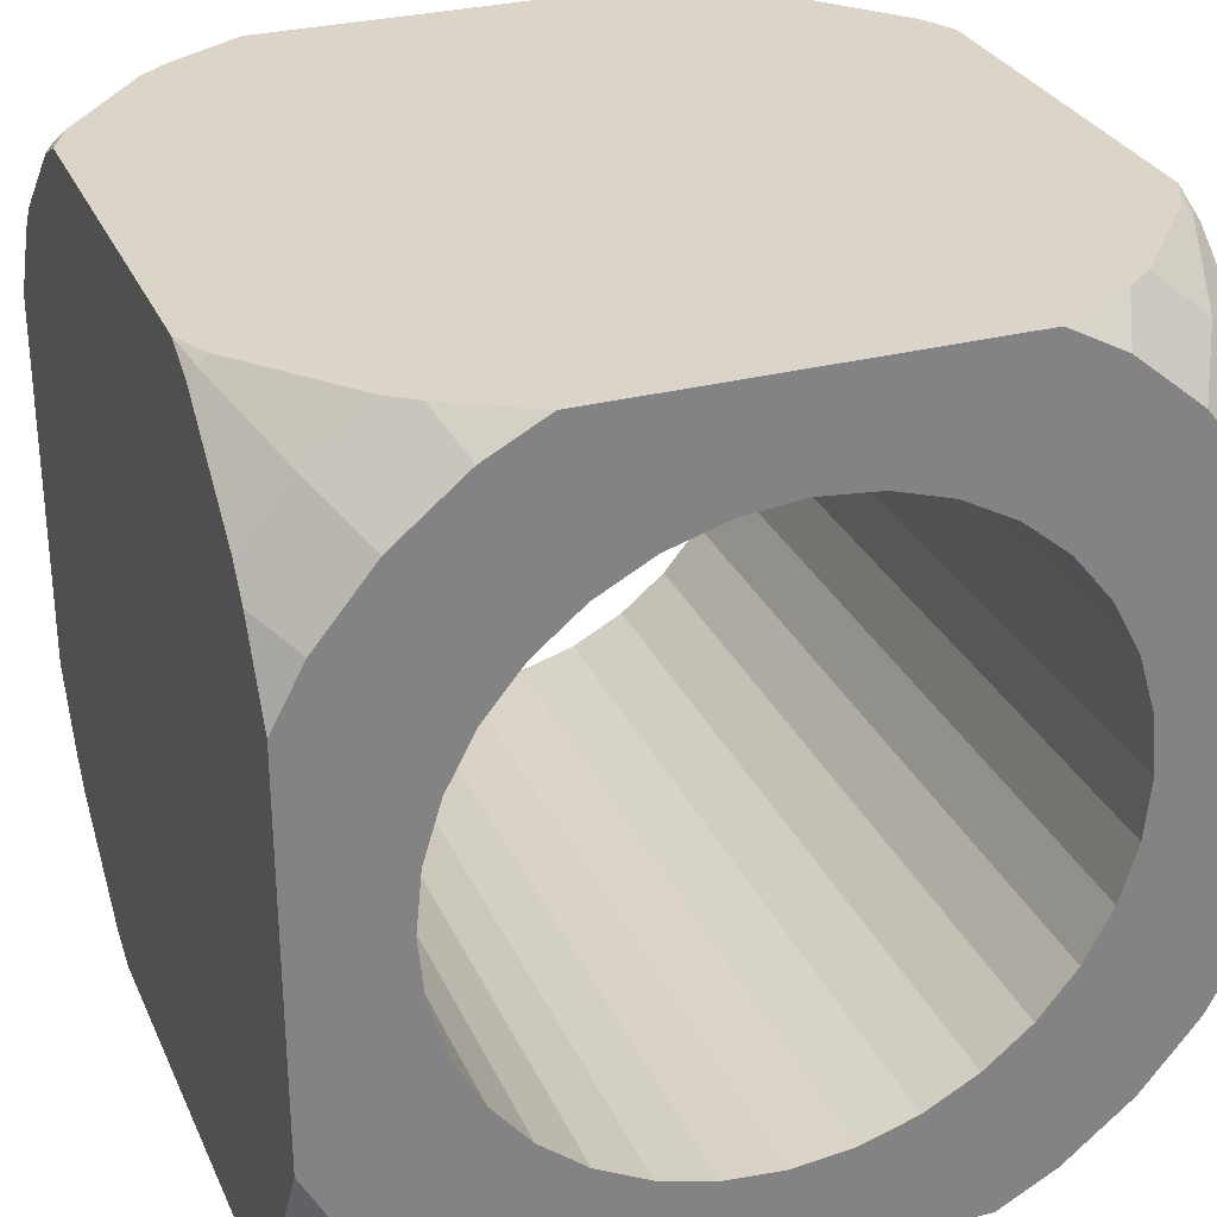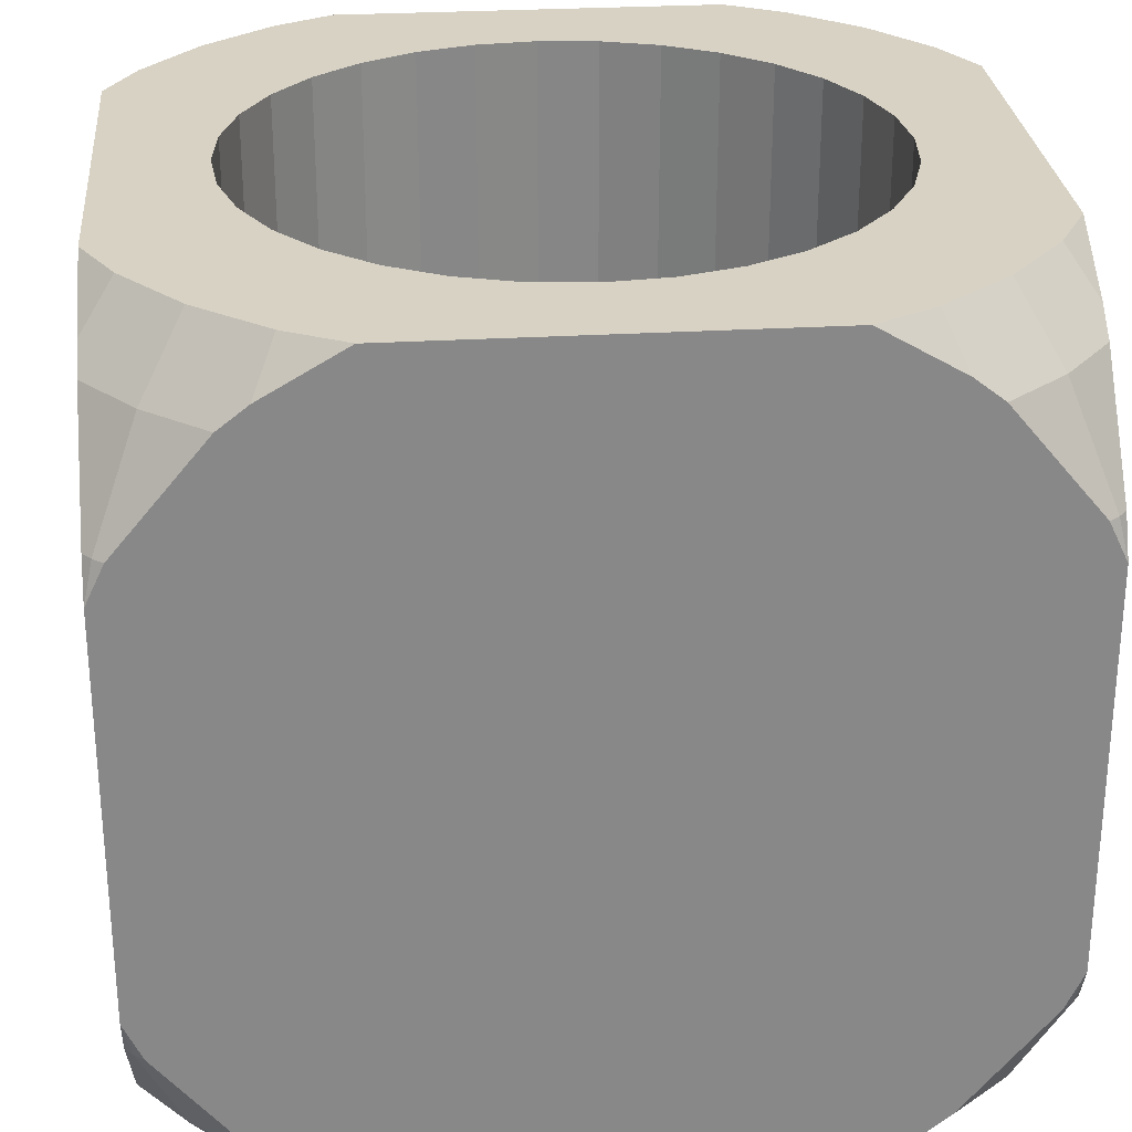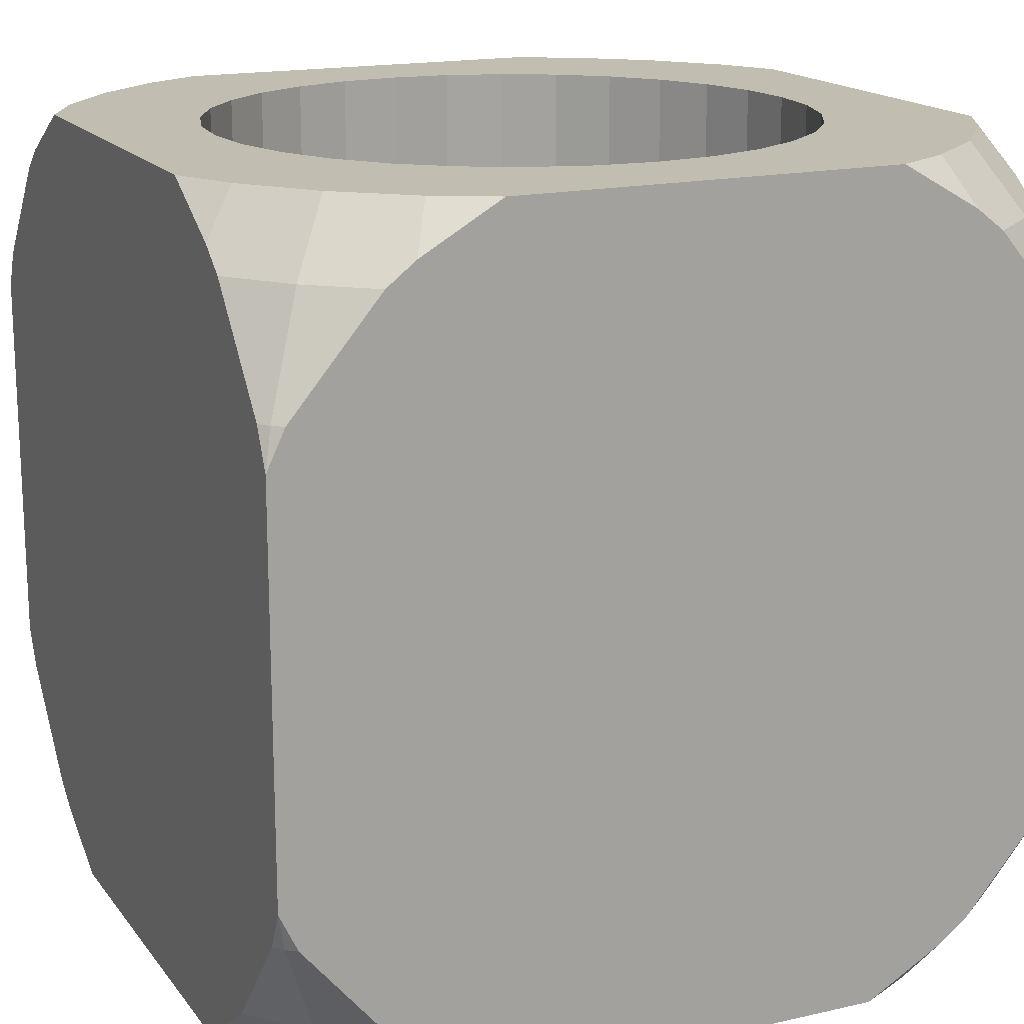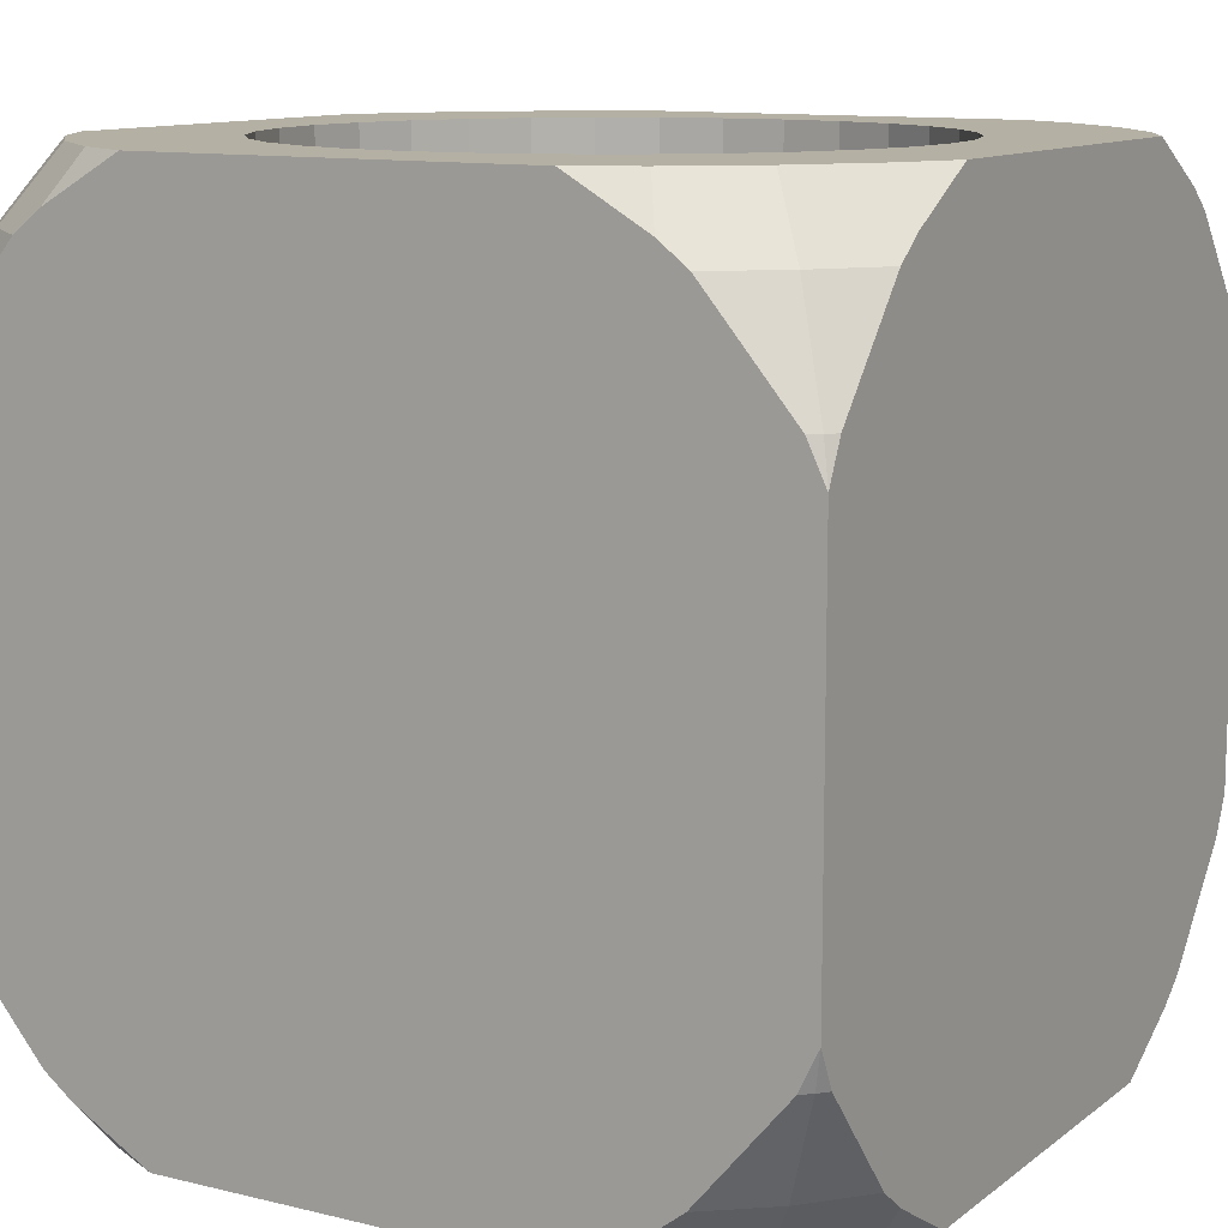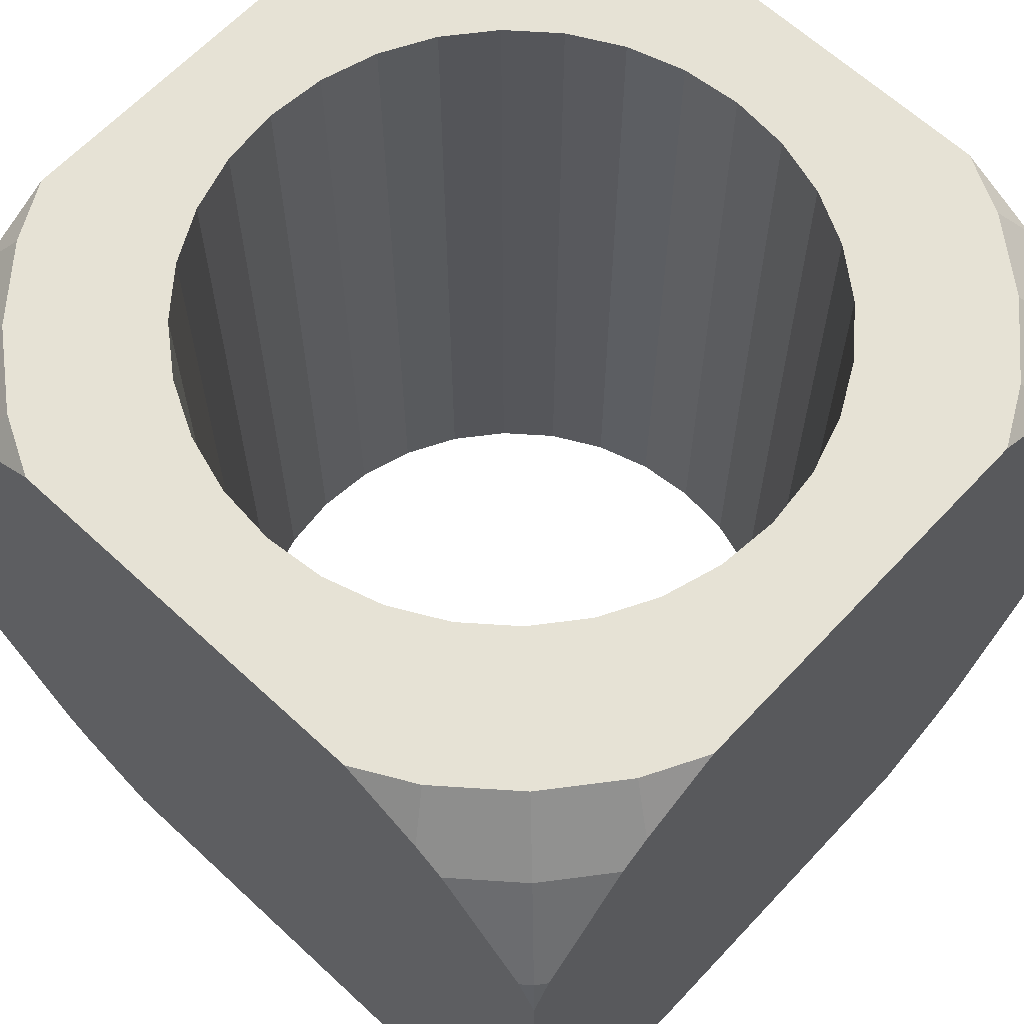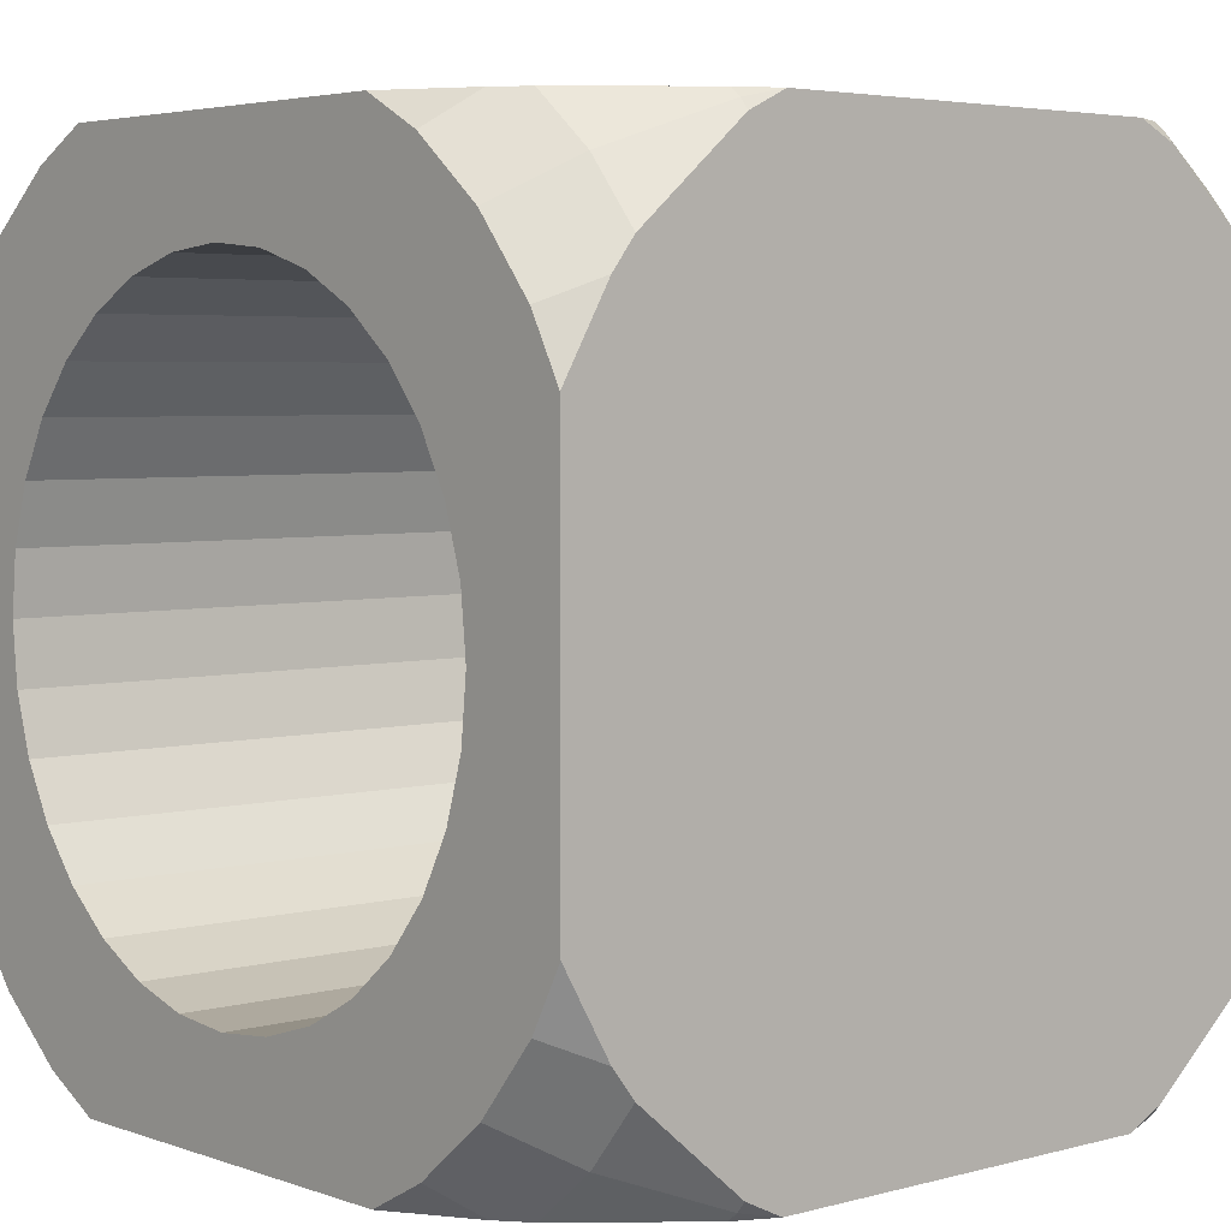
<metadata>
{"format":"obj","ext":"obj","renderer":"f3d","projection":"perspective","resolution":1024,"background":"white","views":[{"elev":29.4,"azim":159.1,"up":"+Z"},{"elev":27.7,"azim":-95.2,"up":"+Y"},{"elev":16.9,"azim":155.3,"up":"+Y"},{"elev":11.4,"azim":-149.5,"up":"+Y"},{"elev":64.0,"azim":43.1,"up":"+Y"},{"elev":4.2,"azim":-131.3,"up":"+Z"}]}
</metadata>
<code>
o Cube_-_Cylinder_-_Sphere
v 0 -0.5 -0.375
v 0 0.5 -0.375
v 0.07316 -0.5 -0.3678
v 0.07316 0.5 -0.3678
v 0.1435 -0.5 -0.3465
v 0.1435 0.5 -0.3465
v 0.2083 -0.5 -0.3118
v 0.2083 0.5 -0.3118
v 0.2652 -0.5 -0.2652
v 0.2652 0.5 -0.2652
v 0.3118 -0.5 -0.2083
v 0.3118 0.5 -0.2083
v 0.3465 -0.5 -0.1435
v 0.3465 0.5 -0.1435
v 0.3678 -0.5 -0.07316
v 0.3678 0.5 -0.07316
v 0.375 -0.5 0
v 0.375 0.5 0
v 0.3678 -0.5 0.07316
v 0.3678 0.5 0.07316
v 0.3465 -0.5 0.1435
v 0.3465 0.5 0.1435
v 0.3118 -0.5 0.2083
v 0.3118 0.5 0.2083
v 0.2652 -0.5 0.2652
v 0.2652 0.5 0.2652
v 0.2083 -0.5 0.3118
v 0.2083 0.5 0.3118
v 0.1435 -0.5 0.3465
v 0.1435 0.5 0.3465
v 0.07316 -0.5 0.3678
v 0.07316 0.5 0.3678
v 0 -0.5 0.375
v 0 0.5 0.375
v -0.07316 -0.5 0.3678
v -0.07316 0.5 0.3678
v -0.1435 -0.5 0.3465
v -0.1435 0.5 0.3465
v -0.2083 -0.5 0.3118
v -0.2083 0.5 0.3118
v -0.2652 -0.5 0.2652
v -0.2652 0.5 0.2652
v -0.3118 -0.5 0.2083
v -0.3118 0.5 0.2083
v -0.3465 -0.5 0.1435
v -0.3465 0.5 0.1435
v -0.3678 -0.5 0.07316
v -0.3678 0.5 0.07316
v 0.441 0.4167 -0.441
v 0.49 0.287 -0.49
v -0.375 -0.5 0
v -0.375 0.5 0
v -0.3678 -0.5 -0.07316
v -0.3678 0.5 -0.07316
v -0.3465 -0.5 -0.1435
v 0.49 -0.287 -0.49
v -0.3465 0.5 -0.1435
v 0.441 -0.4167 -0.441
v -0.3118 -0.5 -0.2083
v -0.3118 0.5 -0.2083
v -0.2652 -0.5 -0.2652
v -0.2652 0.5 -0.2652
v -0.2083 -0.5 -0.3118
v -0.2083 0.5 -0.3118
v -0.1435 -0.5 -0.3465
v -0.1435 0.5 -0.3465
v -0.07316 -0.5 -0.3678
v -0.07316 0.5 -0.3678
v 0.441 0.4167 0.441
v 0.49 0.287 0.49
v 0.49 -0.287 0.49
v 0.441 -0.4167 0.441
v -0.441 0.4167 0.441
v -0.49 0.287 0.49
v -0.49 -0.287 0.49
v -0.441 -0.4167 0.441
v -0.441 0.4167 -0.441
v -0.49 0.287 -0.49
v -0.49 -0.287 -0.49
v -0.441 -0.4167 -0.441
v -0.5 -0.2402 0.5
v -0.5 -0.2402 0.5
v -0.5 -0.287 0.4777
v -0.5 0.287 0.4777
v -0.5 0.2402 0.5
v -0.5 0.2402 0.5
v -0.5 0.5 0.2367
v -0.5 0.5 -0.2367
v -0.5 0.4167 -0.369
v -0.5 0.4438 -0.3341
v -0.5 0.4438 0.3341
v -0.5 0.4167 0.369
v -0.5 -0.4438 0.3341
v -0.5 -0.4167 0.369
v -0.5 -0.5 0.2367
v -0.5 -0.5 -0.2367
v -0.5 0.287 -0.4777
v -0.5 -0.2402 -0.5
v -0.5 -0.2402 -0.5
v -0.5 0.2402 -0.5
v -0.5 0.2402 -0.5
v -0.5 -0.287 -0.4777
v -0.5 -0.4438 -0.3341
v -0.5 -0.4167 -0.369
v -0.4777 -0.287 -0.5
v -0.4777 0.287 -0.5
v -0.2367 0.5 -0.5
v 0.2367 0.5 -0.5
v 0.369 0.4167 -0.5
v 0.3341 0.4438 -0.5
v -0.3341 0.4438 -0.5
v -0.369 0.4167 -0.5
v -0.3341 -0.4438 -0.5
v -0.369 -0.4167 -0.5
v 0.2367 -0.5 -0.5
v -0.2367 -0.5 -0.5
v 0.5 0.2402 -0.5
v 0.4777 0.287 -0.5
v 0.369 -0.4167 -0.5
v 0.4777 -0.287 -0.5
v 0.5 -0.2402 -0.5
v 0.3341 -0.4438 -0.5
v 0.5 0.4438 0.3341
v 0.5 0.4167 0.369
v 0.5 0.5 0.2367
v 0.5 0.5 -0.2367
v 0.5 -0.287 -0.4777
v 0.5 -0.2402 -0.5
v 0.5 0.2402 -0.5
v 0.5 0.287 -0.4777
v 0.5 0.4438 -0.3341
v 0.5 0.4167 -0.369
v 0.5 -0.2402 0.5
v 0.5 -0.2402 0.5
v 0.5 0.287 0.4777
v 0.5 -0.287 0.4777
v 0.5 0.2402 0.5
v 0.5 0.2402 0.5
v 0.5 -0.5 0.2367
v 0.5 -0.5 -0.2367
v 0.5 -0.4167 -0.369
v 0.5 -0.4438 -0.3341
v 0.5 -0.4438 0.3341
v 0.5 -0.4167 0.369
v -0.3341 0.4438 0.5
v -0.369 0.4167 0.5
v -0.2367 0.5 0.5
v 0.2367 0.5 0.5
v 0.4777 0.287 0.5
v 0.4777 -0.287 0.5
v 0.369 0.4167 0.5
v 0.3341 0.4438 0.5
v -0.4777 -0.287 0.5
v -0.4777 0.287 0.5
v -0.2367 -0.5 0.5
v 0.2367 -0.5 0.5
v 0.369 -0.4167 0.5
v 0.3341 -0.4438 0.5
v -0.3341 -0.4438 0.5
v -0.369 -0.4167 0.5
v -0.3926 -0.5 -0.3926
v -0.3926 -0.5 -0.3926
v -0.3926 -0.5 0.3926
v -0.3085 -0.5 -0.4617
v 0.3085 -0.5 -0.4617
v -0.3085 -0.5 0.4617
v 0.3085 -0.5 0.4617
v 0.3926 -0.5 0.3926
v 0.3926 -0.5 -0.3926
v 0.4617 -0.5 0.3085
v 0.4617 -0.5 -0.3085
v -0.3926 -0.5 0.3926
v -0.4617 -0.5 0.3085
v -0.4617 -0.5 -0.3085
v 0.3926 0.5 -0.3926
v 0.3926 0.5 0.3926
v -0.3085 0.5 -0.4617
v 0.3085 0.5 -0.4617
v -0.3085 0.5 0.4617
v 0.3085 0.5 0.4617
v -0.3926 0.5 -0.3926
v -0.3926 0.5 0.3926
v -0.4617 0.5 0.3085
v -0.4617 0.5 -0.3085
v 0.3926 0.5 -0.3926
v 0.3926 0.5 0.3926
v 0.4617 0.5 0.3085
v 0.4617 0.5 -0.3085
f 86 89 104
f 116 111 109
f 126 134 127
f 148 160 158
f 61 161 164
f 51 47 96
f 52 54 87
f 20 22 126
f 1 4 2
f 3 6 4
f 5 8 6
f 7 10 8
f 10 11 12
f 12 13 14
f 14 15 16
f 16 17 18
f 18 19 20
f 20 21 22
f 22 23 24
f 24 25 26
f 26 27 28
f 28 29 30
f 30 31 32
f 32 33 34
f 34 35 36
f 36 37 38
f 38 39 40
f 40 41 42
f 41 44 42
f 43 46 44
f 45 48 46
f 47 52 48
f 51 54 52
f 53 57 54
f 55 60 57
f 59 62 60
f 61 64 62
f 63 66 64
f 65 68 66
f 1 68 67
f 115 122 165
f 110 108 178
f 118 129 117
f 120 128 56
f 120 58 119
f 122 58 169
f 49 110 175
f 49 118 109
f 58 127 141
f 58 142 171
f 131 49 185
f 130 49 132
f 129 50 130
f 127 56 128
f 171 142 140
f 131 188 126
f 187 123 125
f 143 170 139
f 71 136 134
f 136 72 144
f 143 72 168
f 69 123 187
f 69 135 124
f 70 138 135
f 149 69 151
f 138 149 137
f 150 134 133
f 72 150 157
f 157 167 168
f 152 69 176
f 167 158 156
f 152 180 148
f 159 166 155
f 179 145 147
f 159 76 163
f 73 145 179
f 73 154 146
f 85 154 74
f 82 153 81
f 153 76 160
f 83 75 82
f 76 83 94
f 76 93 173
f 91 73 182
f 73 84 74
f 84 85 74
f 93 95 173
f 87 91 183
f 96 103 174
f 90 88 184
f 97 78 101
f 79 102 98
f 102 80 104
f 80 162 174
f 77 90 184
f 77 97 89
f 80 105 114
f 114 164 162
f 111 77 181
f 77 106 78
f 101 106 100
f 105 98 99
f 113 116 164
f 107 111 177
f 82 81 86
f 86 85 84
f 84 92 91
f 91 87 88
f 88 90 89
f 89 97 101
f 89 101 100
f 91 88 89
f 86 84 91
f 83 82 86
f 93 94 83
f 96 95 93
f 104 103 96
f 98 102 104
f 89 100 99
f 99 98 104
f 104 96 93
f 93 83 86
f 86 91 89
f 89 99 104
f 104 93 86
f 109 118 117
f 117 121 120
f 120 119 122
f 122 115 116
f 116 113 114
f 114 105 99
f 99 100 106
f 106 112 111
f 111 107 108
f 108 110 109
f 109 117 120
f 120 122 116
f 116 114 99
f 99 106 111
f 111 108 109
f 109 120 116
f 116 99 111
f 127 128 121
f 121 117 129
f 129 130 132
f 132 131 126
f 126 125 123
f 123 124 135
f 135 138 137
f 137 133 134
f 134 136 144
f 144 143 139
f 139 140 142
f 142 141 127
f 127 121 129
f 129 132 126
f 126 123 135
f 135 137 134
f 134 144 139
f 139 142 127
f 127 129 126
f 126 135 134
f 134 139 127
f 158 157 150
f 150 133 137
f 137 149 151
f 151 152 148
f 148 147 145
f 145 146 154
f 154 86 81
f 81 153 160
f 160 159 155
f 155 156 158
f 158 150 137
f 137 151 148
f 148 145 154
f 154 81 160
f 160 155 158
f 158 137 148
f 148 154 160
f 170 168 167
f 167 156 155
f 155 166 163
f 163 41 39
f 163 39 37
f 167 155 163
f 139 170 167
f 171 140 139
f 165 169 171
f 116 115 165
f 163 37 35
f 171 139 167
f 116 165 171
f 163 35 33
f 164 116 171
f 167 163 33
f 167 33 31
f 167 31 29
f 167 29 27
f 167 27 25
f 167 25 23
f 167 23 21
f 167 21 19
f 171 167 19
f 171 19 17
f 171 17 15
f 171 15 13
f 171 13 11
f 171 11 9
f 171 9 7
f 171 7 5
f 171 5 3
f 164 171 3
f 164 3 1
f 164 1 67
f 164 67 65
f 164 65 63
f 164 63 61
f 161 162 164
f 161 61 59
f 161 59 55
f 96 174 161
f 173 95 96
f 163 172 173
f 43 41 163
f 45 43 163
f 163 173 96
f 96 161 55
f 96 55 53
f 45 163 96
f 47 45 96
f 96 53 51
f 183 182 179
f 179 147 148
f 148 180 176
f 176 26 28
f 176 28 30
f 179 148 176
f 87 183 179
f 184 88 87
f 177 181 184
f 108 107 177
f 175 178 108
f 8 10 175
f 6 8 175
f 175 108 177
f 177 184 87
f 176 30 32
f 176 32 34
f 4 6 175
f 2 4 175
f 179 176 34
f 179 34 36
f 2 175 177
f 68 2 177
f 179 36 38
f 179 38 40
f 66 68 177
f 64 66 177
f 87 179 40
f 87 40 42
f 62 64 177
f 60 62 177
f 87 42 44
f 87 44 46
f 57 60 177
f 54 57 177
f 87 46 48
f 87 48 52
f 54 177 87
f 185 175 10
f 185 10 12
f 126 188 185
f 187 125 126
f 26 176 186
f 186 187 126
f 126 185 12
f 126 12 14
f 24 26 186
f 22 24 186
f 126 14 16
f 126 16 18
f 22 186 126
f 126 18 20
f 1 3 4
f 3 5 6
f 5 7 8
f 7 9 10
f 10 9 11
f 12 11 13
f 14 13 15
f 16 15 17
f 18 17 19
f 20 19 21
f 22 21 23
f 24 23 25
f 26 25 27
f 28 27 29
f 30 29 31
f 32 31 33
f 34 33 35
f 36 35 37
f 38 37 39
f 40 39 41
f 41 43 44
f 43 45 46
f 45 47 48
f 47 51 52
f 51 53 54
f 53 55 57
f 55 59 60
f 59 61 62
f 61 63 64
f 63 65 66
f 65 67 68
f 1 2 68
f 118 50 129
f 120 121 128
f 120 56 58
f 169 165 122
f 122 119 58
f 175 185 49
f 49 109 110
f 110 178 175
f 49 50 118
f 58 56 127
f 171 169 58
f 58 141 142
f 185 188 131
f 131 132 49
f 130 50 49
f 136 71 72
f 168 170 143
f 143 144 72
f 187 186 69
f 69 124 123
f 69 70 135
f 149 70 69
f 138 70 149
f 150 71 134
f 72 71 150
f 168 72 157
f 157 158 167
f 176 180 152
f 152 151 69
f 69 186 176
f 163 166 159
f 159 160 76
f 76 172 163
f 179 182 73
f 73 146 145
f 73 74 154
f 85 86 154
f 82 75 153
f 153 75 76
f 76 75 83
f 173 172 76
f 76 94 93
f 182 183 91
f 91 92 73
f 73 92 84
f 102 79 80
f 174 103 104
f 174 104 80
f 162 161 174
f 184 181 77
f 77 89 90
f 77 78 97
f 80 79 105
f 162 80 114
f 114 113 164
f 181 177 111
f 111 112 77
f 77 112 106
f 101 78 106
f 105 79 98

</code>
